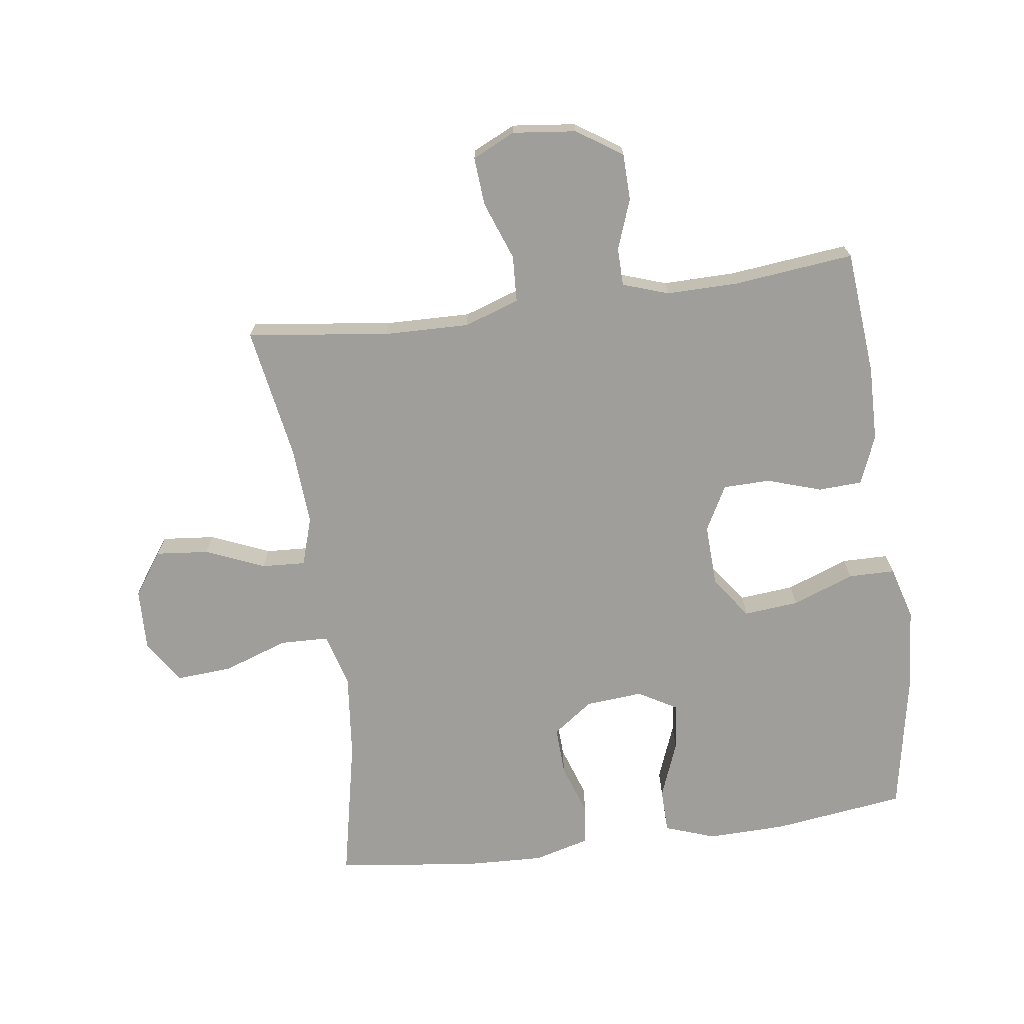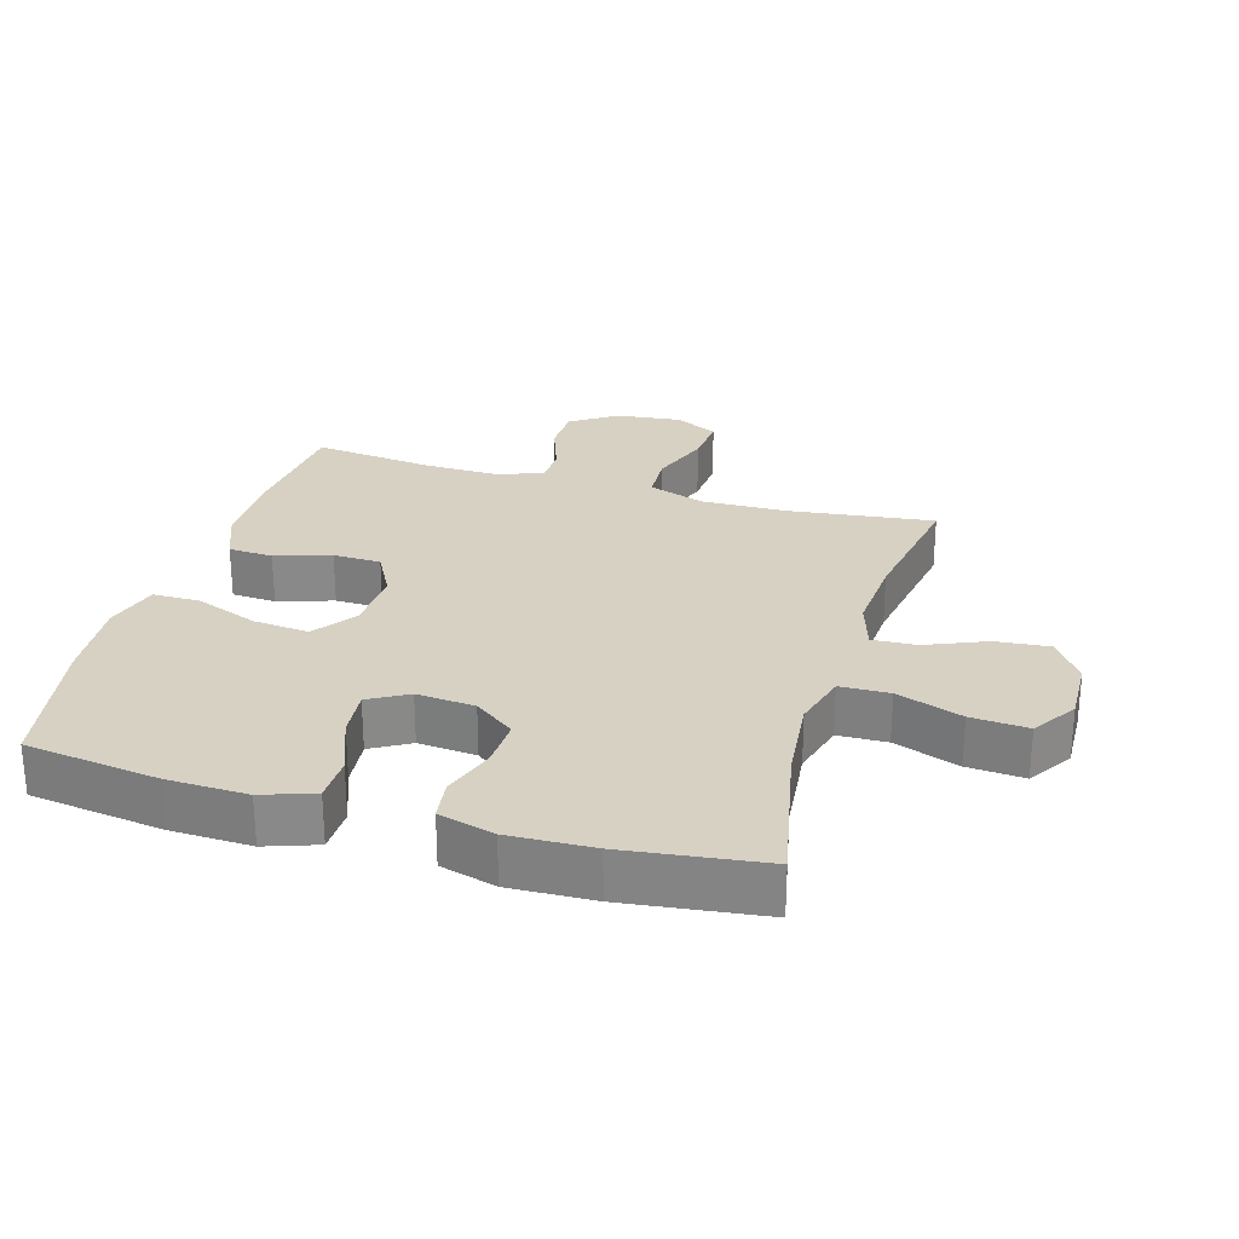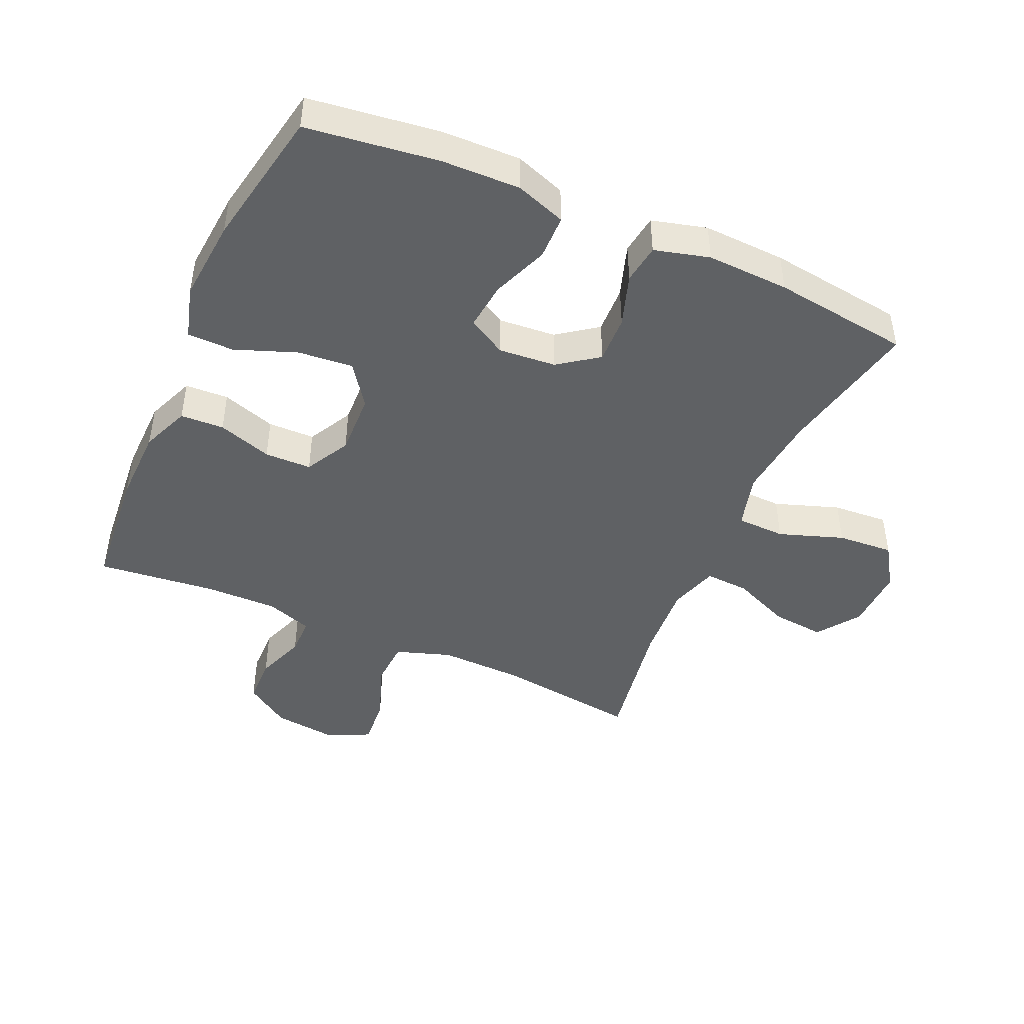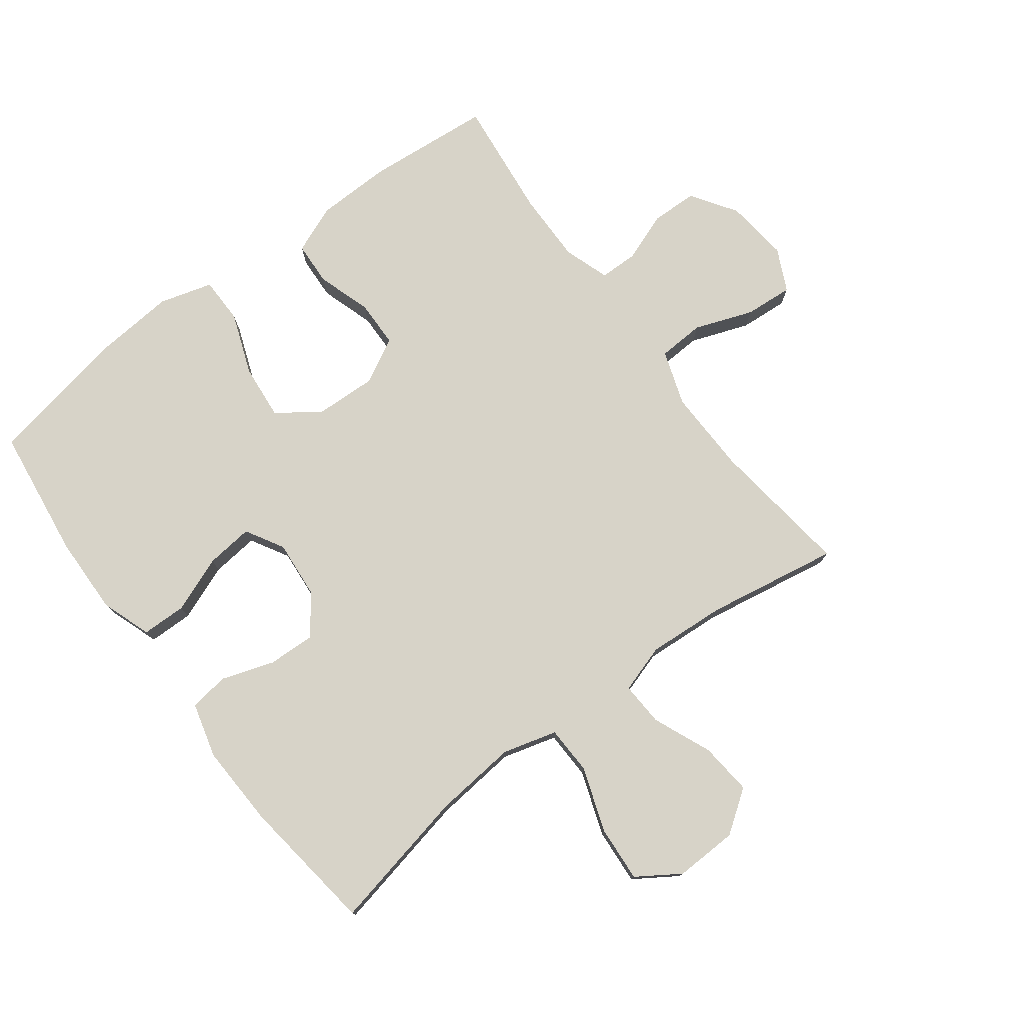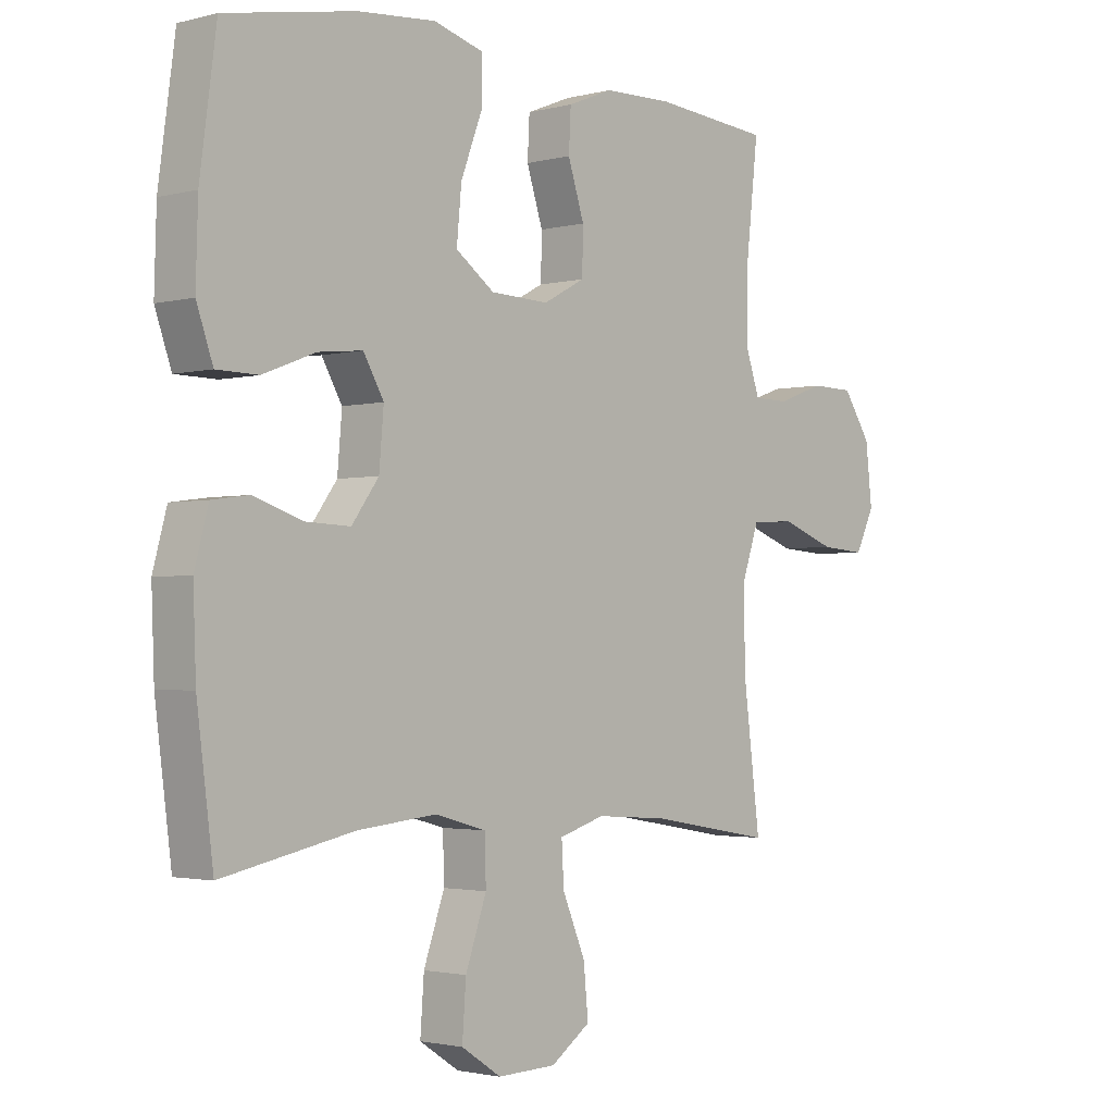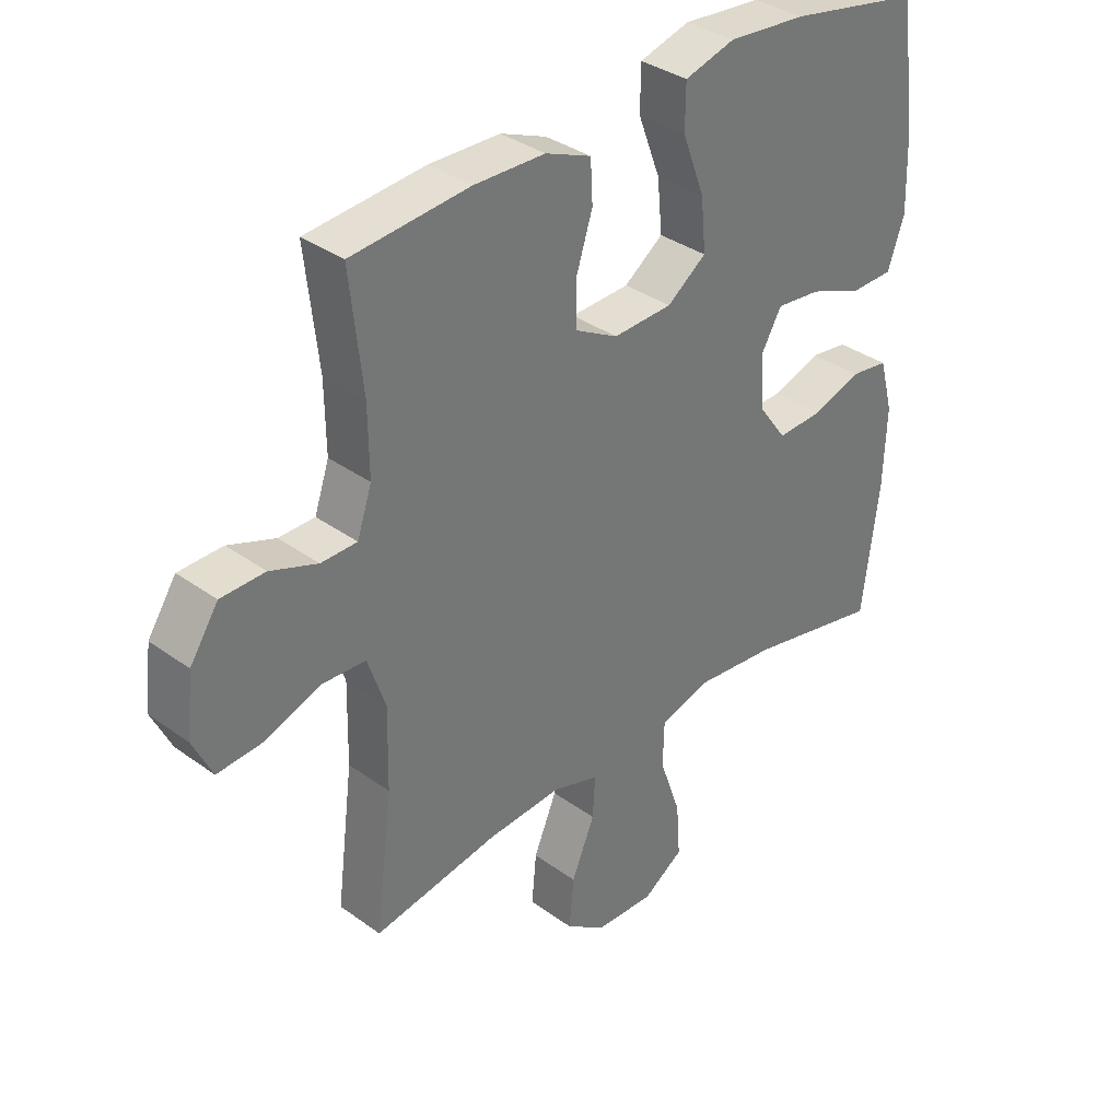
<metadata>
{"format":"obj","ext":"obj","renderer":"f3d","projection":"perspective","resolution":1024,"background":"white","views":[{"elev":-70.8,"azim":-82.3,"up":"+Y"},{"elev":27.1,"azim":106.4,"up":"+Y"},{"elev":-45.5,"azim":65.9,"up":"+Y"},{"elev":77.1,"azim":143.0,"up":"+Y"},{"elev":-2.1,"azim":132.6,"up":"+Z"},{"elev":34.9,"azim":-46.0,"up":"+Z"}]}
</metadata>
<code>
o path6536
v 0.3132 0.0375 0.5717
v 0.1812 0.0375 0.5825
v 0.09674 0.0375 0.5582
v 0.09608 0.0375 0.4845
v 0.1332 0.0375 0.3865
v 0.1414 0.0375 0.2991
v 0.07556 0.0375 0.2511
v -0.02388 0.0375 0.2469
v -0.0951 0.0375 0.2851
v -0.09669 0.0375 0.3596
v -0.06892 0.0375 0.4458
v -0.07245 0.0375 0.5151
v -0.1495 0.0375 0.5461
v -0.2681 0.0375 0.5484
v -0.4667 0.0375 0.5304
v -0.4455 0.0375 0.3397
v -0.4441 0.0375 0.2262
v -0.4687 0.0375 0.1536
v -0.529 0.0375 0.1527
v -0.608 0.0375 0.1814
v -0.6818 0.0375 0.1797
v -0.7294 0.0375 0.1078
v -0.7406 0.0375 0.007261
v -0.7082 0.0375 -0.0603
v -0.6317 0.0375 -0.05443
v -0.5391 0.0375 -0.02016
v -0.4651 0.0375 -0.02388
v -0.4354 0.0375 -0.1114
v -0.4383 0.0375 -0.2461
v -0.4667 0.0375 -0.4715
v -0.2565 0.0375 -0.4351
v -0.1323 0.0375 -0.4265
v -0.05479 0.0375 -0.4506
v -0.0586 0.0375 -0.5205
v -0.09764 0.0375 -0.6133
v -0.1057 0.0375 -0.6971
v -0.03835 0.0375 -0.7448
v 0.06162 0.0375 -0.7481
v 0.1297 0.0375 -0.7035
v 0.1232 0.0375 -0.6143
v 0.08739 0.0375 -0.512
v 0.08948 0.0375 -0.435
v 0.1759 0.0375 -0.411
v 0.31 0.0375 -0.4245
v 0.535 0.0375 -0.4715
v 0.563 0.0375 -0.2536
v 0.5679 0.0375 -0.1225
v 0.5443 0.0375 -0.03513
v 0.4813 0.0375 -0.02656
v 0.3981 0.0375 -0.0546
v 0.3219 0.0375 -0.05778
v 0.2758 0.0375 0.005377
v 0.268 0.0375 0.09648
v 0.3028 0.0375 0.1571
v 0.3783 0.0375 0.1491
v 0.4679 0.0375 0.1146
v 0.5387 0.0375 0.1159
v 0.5666 0.0375 0.196
v 0.5632 0.0375 0.3209
v 0.535 0.0375 0.5304
v 0.3132 -0.0375 0.5717
v 0.1812 -0.0375 0.5825
v 0.09674 -0.0375 0.5582
v 0.09608 -0.0375 0.4845
v 0.1332 -0.0375 0.3865
v 0.1414 -0.0375 0.2991
v 0.07556 -0.0375 0.2511
v -0.02388 -0.0375 0.2469
v -0.0951 -0.0375 0.2851
v -0.09669 -0.0375 0.3596
v -0.06892 -0.0375 0.4458
v -0.07245 -0.0375 0.5151
v -0.1495 -0.0375 0.5461
v -0.2681 -0.0375 0.5484
v -0.4667 -0.0375 0.5304
v -0.4455 -0.0375 0.3397
v -0.4441 -0.0375 0.2262
v -0.4687 -0.0375 0.1536
v -0.529 -0.0375 0.1527
v -0.608 -0.0375 0.1814
v -0.6818 -0.0375 0.1797
v -0.7294 -0.0375 0.1078
v -0.7406 -0.0375 0.007261
v -0.7082 -0.0375 -0.0603
v -0.6317 -0.0375 -0.05443
v -0.5391 -0.0375 -0.02016
v -0.4651 -0.0375 -0.02388
v -0.4354 -0.0375 -0.1114
v -0.4383 -0.0375 -0.2461
v -0.4667 -0.0375 -0.4715
v -0.2565 -0.0375 -0.4351
v -0.1323 -0.0375 -0.4265
v -0.05479 -0.0375 -0.4506
v -0.0586 -0.0375 -0.5205
v -0.09764 -0.0375 -0.6133
v -0.1057 -0.0375 -0.6971
v -0.03835 -0.0375 -0.7448
v 0.06162 -0.0375 -0.7481
v 0.1297 -0.0375 -0.7035
v 0.1232 -0.0375 -0.6143
v 0.08739 -0.0375 -0.512
v 0.08948 -0.0375 -0.435
v 0.1759 -0.0375 -0.411
v 0.31 -0.0375 -0.4245
v 0.535 -0.0375 -0.4715
v 0.563 -0.0375 -0.2536
v 0.5679 -0.0375 -0.1225
v 0.5443 -0.0375 -0.03513
v 0.4813 -0.0375 -0.02656
v 0.3981 -0.0375 -0.0546
v 0.3219 -0.0375 -0.05778
v 0.2758 -0.0375 0.005377
v 0.268 -0.0375 0.09648
v 0.3028 -0.0375 0.1571
v 0.3783 -0.0375 0.1491
v 0.4679 -0.0375 0.1146
v 0.5387 -0.0375 0.1159
v 0.5666 -0.0375 0.196
v 0.5632 -0.0375 0.3209
v 0.535 -0.0375 0.5304
v -0.7294 0.0375 0.1078
v -0.7406 0.0375 0.007261
v -0.7082 0.0375 -0.0603
v -0.7082 0.0375 -0.0603
v -0.6818 0.0375 0.1797
v -0.6317 0.0375 -0.05443
v -0.608 0.0375 0.1814
v -0.5391 0.0375 -0.02016
v -0.529 0.0375 0.1527
v -0.4651 0.0375 -0.02388
v -0.4651 0.0375 -0.02388
v -0.4687 0.0375 0.1536
v -0.4687 0.0375 0.1536
v -0.4441 0.0375 0.2262
v -0.4354 0.0375 -0.1114
v -0.4667 0.0375 0.5304
v -0.4667 0.0375 0.5304
v -0.4455 0.0375 0.3397
v -0.4383 0.0375 -0.2461
v -0.4667 0.0375 -0.4715
v -0.4667 0.0375 -0.4715
v -0.2681 0.0375 0.5484
v -0.2565 0.0375 -0.4351
v -0.1495 0.0375 0.5461
v -0.1323 0.0375 -0.4265
v -0.07245 0.0375 0.5151
v -0.07245 0.0375 0.5151
v -0.0951 0.0375 0.2851
v -0.0951 0.0375 0.2851
v -0.09669 0.0375 0.3596
v -0.05479 0.0375 -0.4506
v -0.05479 0.0375 -0.4506
v -0.09764 0.0375 -0.6133
v -0.1057 0.0375 -0.6971
v -0.03835 0.0375 -0.7448
v -0.0586 0.0375 -0.5205
v -0.06892 0.0375 0.4458
v -0.02388 0.0375 0.2469
v 0.06162 0.0375 -0.7481
v 0.07556 0.0375 0.2511
v 0.1297 0.0375 -0.7035
v 0.1297 0.0375 -0.7035
v 0.1414 0.0375 0.2991
v 0.08739 0.0375 -0.512
v 0.08948 0.0375 -0.435
v 0.08948 0.0375 -0.435
v 0.1232 0.0375 -0.6143
v 0.1759 0.0375 -0.411
v 0.09674 0.0375 0.5582
v 0.09674 0.0375 0.5582
v 0.09608 0.0375 0.4845
v 0.1332 0.0375 0.3865
v 0.1812 0.0375 0.5825
v 0.31 0.0375 -0.4245
v 0.3132 0.0375 0.5717
v 0.268 0.0375 0.09648
v 0.3028 0.0375 0.1571
v 0.3028 0.0375 0.1571
v 0.2758 0.0375 0.005377
v 0.3219 0.0375 -0.05778
v 0.3783 0.0375 0.1491
v 0.3981 0.0375 -0.0546
v 0.4679 0.0375 0.1146
v 0.4813 0.0375 -0.02656
v 0.5387 0.0375 0.1159
v 0.5387 0.0375 0.1159
v 0.5443 0.0375 -0.03513
v 0.5443 0.0375 -0.03513
v 0.535 0.0375 -0.4715
v 0.535 0.0375 -0.4715
v 0.535 0.0375 0.5304
v 0.535 0.0375 0.5304
v 0.5666 0.0375 0.196
v 0.5679 0.0375 -0.1225
v 0.563 0.0375 -0.2536
v 0.5632 0.0375 0.3209
v -0.7294 -0.0375 0.1078
v -0.7406 -0.0375 0.007261
v -0.7082 -0.0375 -0.0603
v -0.7082 -0.0375 -0.0603
v -0.6818 -0.0375 0.1797
v -0.6317 -0.0375 -0.05443
v -0.608 -0.0375 0.1814
v -0.5391 -0.0375 -0.02016
v -0.529 -0.0375 0.1527
v -0.4651 -0.0375 -0.02388
v -0.4651 -0.0375 -0.02388
v -0.4687 -0.0375 0.1536
v -0.4687 -0.0375 0.1536
v -0.4441 -0.0375 0.2262
v -0.4354 -0.0375 -0.1114
v -0.4667 -0.0375 0.5304
v -0.4667 -0.0375 0.5304
v -0.4455 -0.0375 0.3397
v -0.4383 -0.0375 -0.2461
v -0.4667 -0.0375 -0.4715
v -0.4667 -0.0375 -0.4715
v -0.2681 -0.0375 0.5484
v -0.2565 -0.0375 -0.4351
v -0.1495 -0.0375 0.5461
v -0.1323 -0.0375 -0.4265
v -0.07245 -0.0375 0.5151
v -0.07245 -0.0375 0.5151
v -0.0951 -0.0375 0.2851
v -0.0951 -0.0375 0.2851
v -0.09669 -0.0375 0.3596
v -0.05479 -0.0375 -0.4506
v -0.05479 -0.0375 -0.4506
v -0.09764 -0.0375 -0.6133
v -0.1057 -0.0375 -0.6971
v -0.03835 -0.0375 -0.7448
v -0.0586 -0.0375 -0.5205
v -0.06892 -0.0375 0.4458
v -0.02388 -0.0375 0.2469
v 0.06162 -0.0375 -0.7481
v 0.07556 -0.0375 0.2511
v 0.1297 -0.0375 -0.7035
v 0.1297 -0.0375 -0.7035
v 0.1414 -0.0375 0.2991
v 0.08739 -0.0375 -0.512
v 0.08948 -0.0375 -0.435
v 0.08948 -0.0375 -0.435
v 0.1232 -0.0375 -0.6143
v 0.1759 -0.0375 -0.411
v 0.09674 -0.0375 0.5582
v 0.09674 -0.0375 0.5582
v 0.09608 -0.0375 0.4845
v 0.1332 -0.0375 0.3865
v 0.1812 -0.0375 0.5825
v 0.31 -0.0375 -0.4245
v 0.3132 -0.0375 0.5717
v 0.268 -0.0375 0.09648
v 0.3028 -0.0375 0.1571
v 0.3028 -0.0375 0.1571
v 0.2758 -0.0375 0.005377
v 0.3219 -0.0375 -0.05778
v 0.3783 -0.0375 0.1491
v 0.3981 -0.0375 -0.0546
v 0.4679 -0.0375 0.1146
v 0.4813 -0.0375 -0.02656
v 0.5387 -0.0375 0.1159
v 0.5387 -0.0375 0.1159
v 0.5443 -0.0375 -0.03513
v 0.5443 -0.0375 -0.03513
v 0.535 -0.0375 -0.4715
v 0.535 -0.0375 -0.4715
v 0.535 -0.0375 0.5304
v 0.535 -0.0375 0.5304
v 0.5666 -0.0375 0.196
v 0.5679 -0.0375 -0.1225
v 0.563 -0.0375 -0.2536
v 0.5632 -0.0375 0.3209
f 233 220 226
f 208 224 210
f 231 229 230
f 224 214 210
f 259 269 257
f 226 214 224
f 255 236 234
f 251 248 253
f 206 205 204
f 197 198 202
f 271 258 250
f 250 256 244
f 214 226 218
f 197 204 203
f 257 272 253
f 219 215 216
f 263 260 270
f 252 236 255
f 240 227 232
f 221 227 241
f 208 205 206
f 269 272 257
f 271 250 265
f 255 221 241
f 240 232 243
f 248 239 253
f 222 220 233
f 244 255 241
f 261 269 259
f 221 211 215
f 203 204 205
f 258 256 250
f 214 218 212
f 234 224 206
f 255 234 221
f 206 224 208
f 253 239 252
f 221 215 219
f 202 198 199
f 234 211 221
f 197 203 201
f 211 234 206
f 204 197 202
f 248 249 247
f 243 235 237
f 256 255 244
f 243 231 235
f 232 229 243
f 258 270 260
f 241 227 240
f 218 226 220
f 236 252 239
f 249 248 251
f 247 249 245
f 270 258 271
f 231 243 229
f 251 253 272
f 267 251 272
f 22 23 83 82
f 23 124 200 83
f 21 22 82 81
f 24 25 85 84
f 20 21 81 80
f 25 26 86 85
f 19 20 80 79
f 26 131 207 86
f 133 19 79 209
f 17 18 78 77
f 27 28 88 87
f 137 16 76 213
f 29 141 217 89
f 16 17 77 76
f 28 29 89 88
f 14 15 75 74
f 30 31 91 90
f 13 14 74 73
f 31 32 92 91
f 147 13 73 223
f 149 10 70 225
f 32 152 228 92
f 35 36 96 95
f 36 37 97 96
f 34 35 95 94
f 11 12 72 71
f 10 11 71 70
f 8 9 69 68
f 33 34 94 93
f 37 38 98 97
f 7 8 68 67
f 38 162 238 98
f 6 7 67 66
f 41 166 242 101
f 40 41 101 100
f 39 40 100 99
f 42 43 103 102
f 170 4 64 246
f 4 5 65 64
f 2 3 63 62
f 5 6 66 65
f 43 44 104 103
f 1 2 62 61
f 53 178 254 113
f 52 53 113 112
f 51 52 112 111
f 54 55 115 114
f 50 51 111 110
f 55 56 116 115
f 49 50 110 109
f 56 186 262 116
f 188 49 109 264
f 44 190 266 104
f 192 1 61 268
f 57 58 118 117
f 47 48 108 107
f 46 47 107 106
f 45 46 106 105
f 59 60 120 119
f 58 59 119 118
f 157 150 144
f 132 134 148
f 155 154 153
f 148 134 138
f 183 181 193
f 150 148 138
f 179 158 160
f 175 177 172
f 130 128 129
f 121 126 122
f 195 174 182
f 174 168 180
f 138 142 150
f 121 127 128
f 181 177 196
f 143 140 139
f 187 194 184
f 176 179 160
f 164 156 151
f 145 165 151
f 132 130 129
f 193 181 196
f 195 189 174
f 179 165 145
f 164 167 156
f 172 177 163
f 146 157 144
f 168 165 179
f 185 183 193
f 145 139 135
f 127 129 128
f 182 174 180
f 138 136 142
f 158 130 148
f 179 145 158
f 130 132 148
f 177 176 163
f 145 143 139
f 126 123 122
f 158 145 135
f 121 125 127
f 135 130 158
f 128 126 121
f 172 171 173
f 167 161 159
f 180 168 179
f 167 159 155
f 156 167 153
f 182 184 194
f 165 164 151
f 142 144 150
f 160 163 176
f 173 175 172
f 171 169 173
f 194 195 182
f 155 153 167
f 175 196 177
f 191 196 175

</code>
